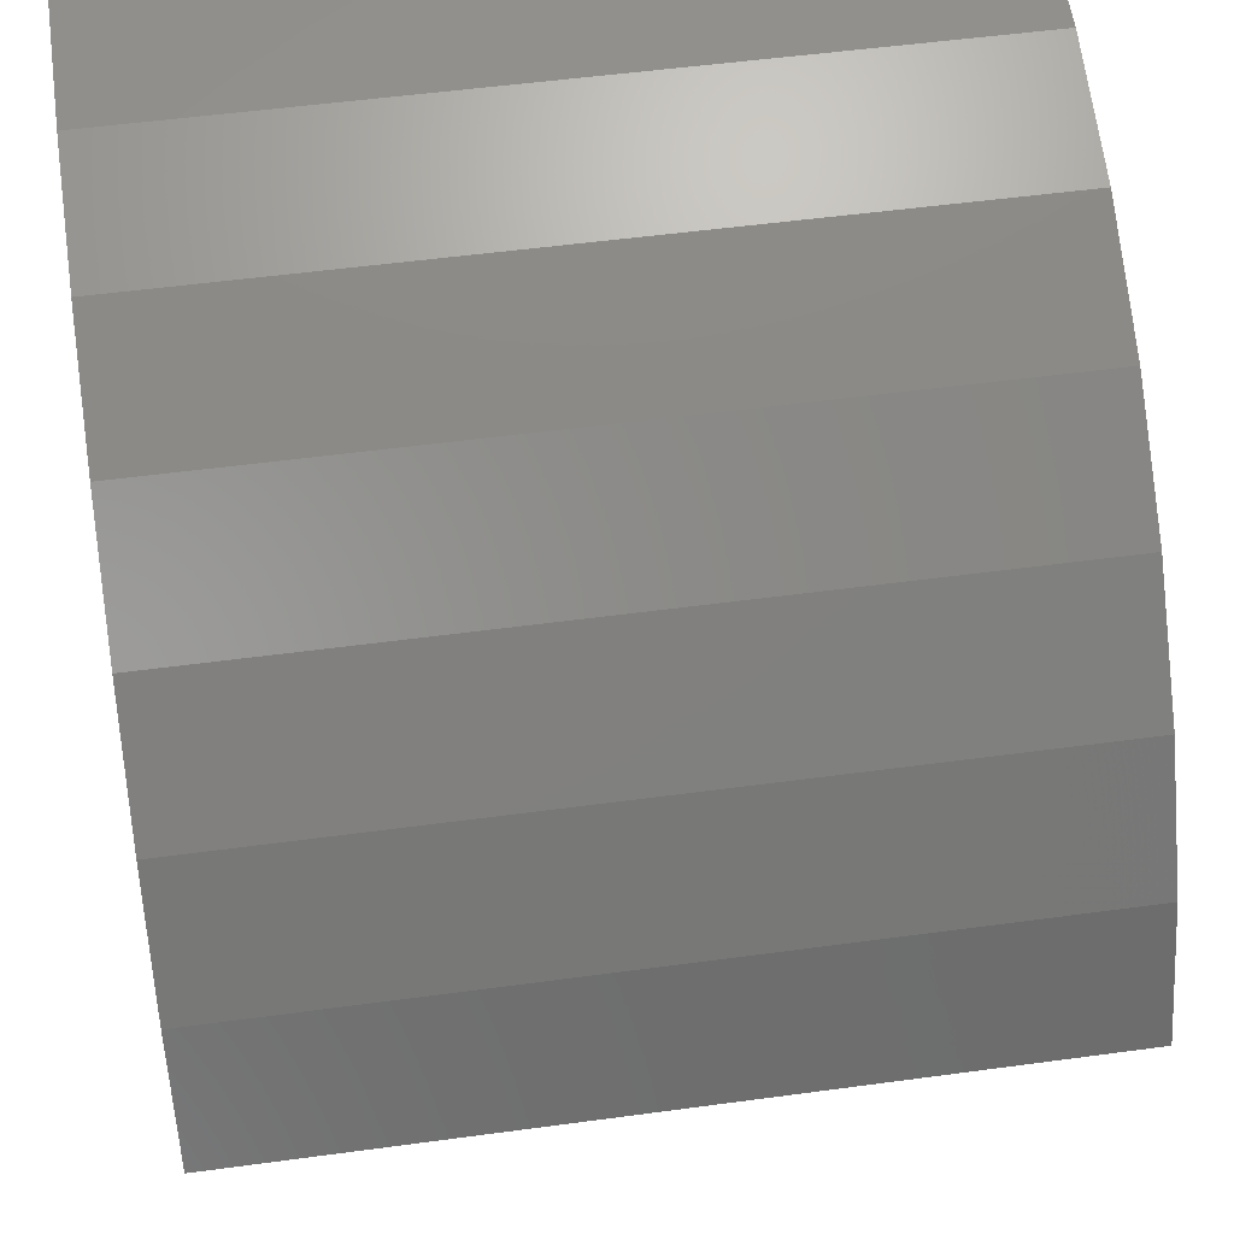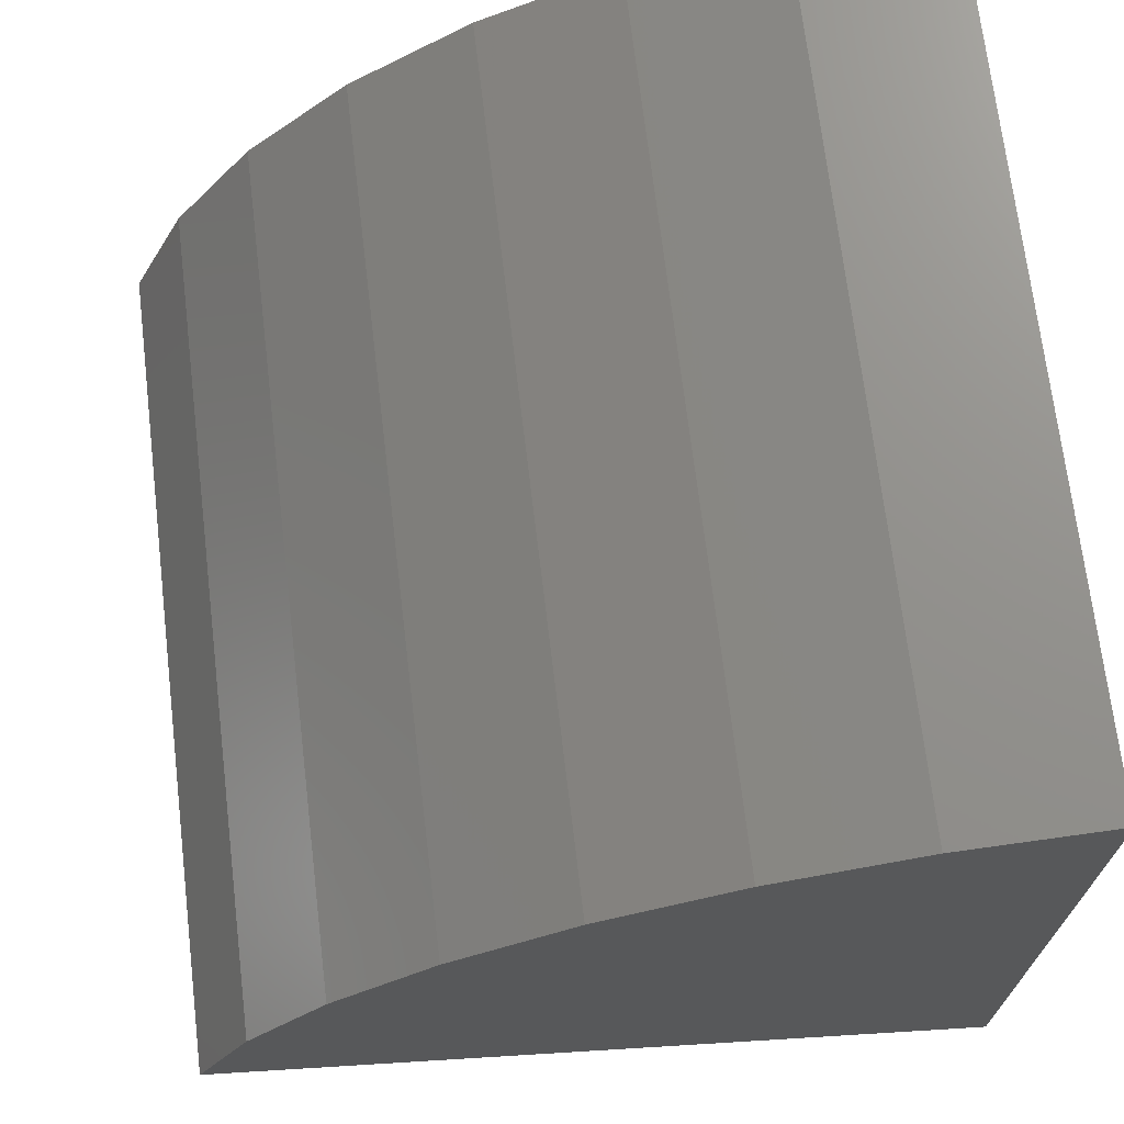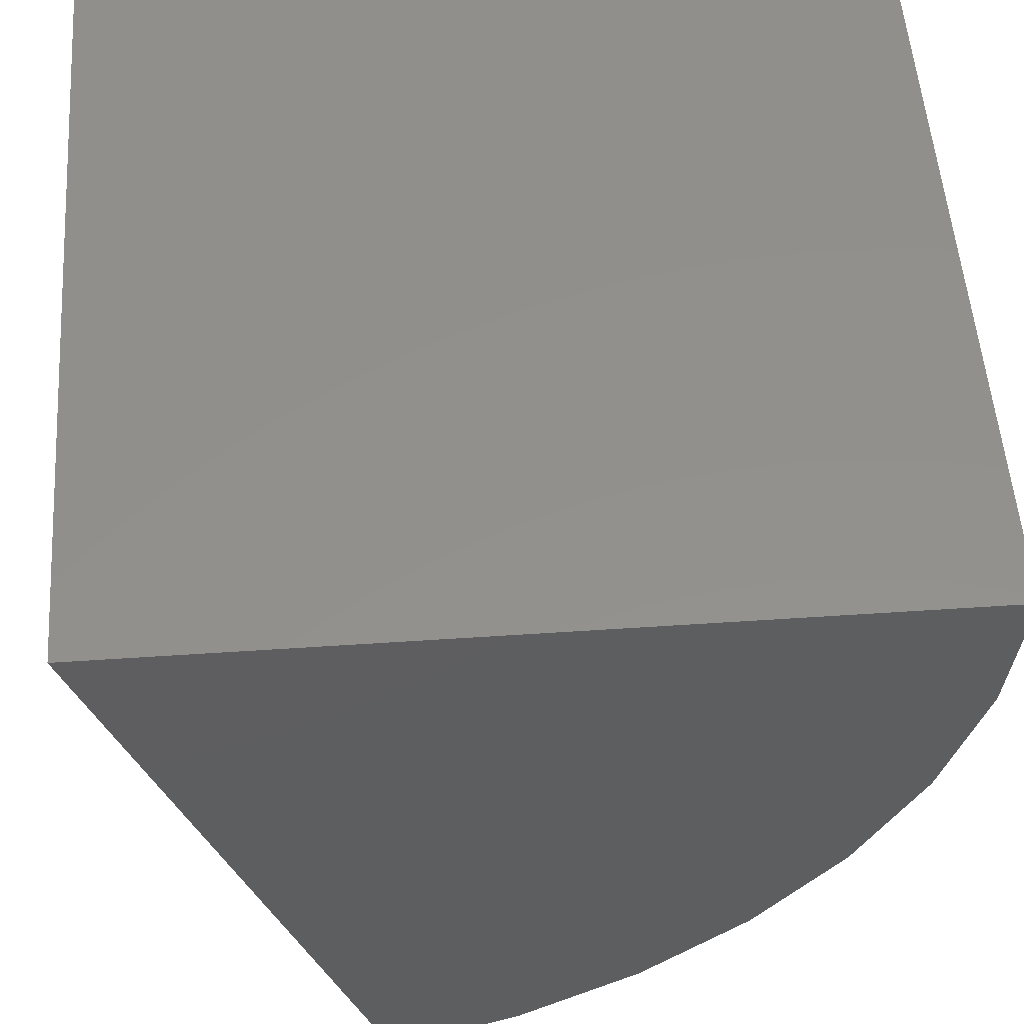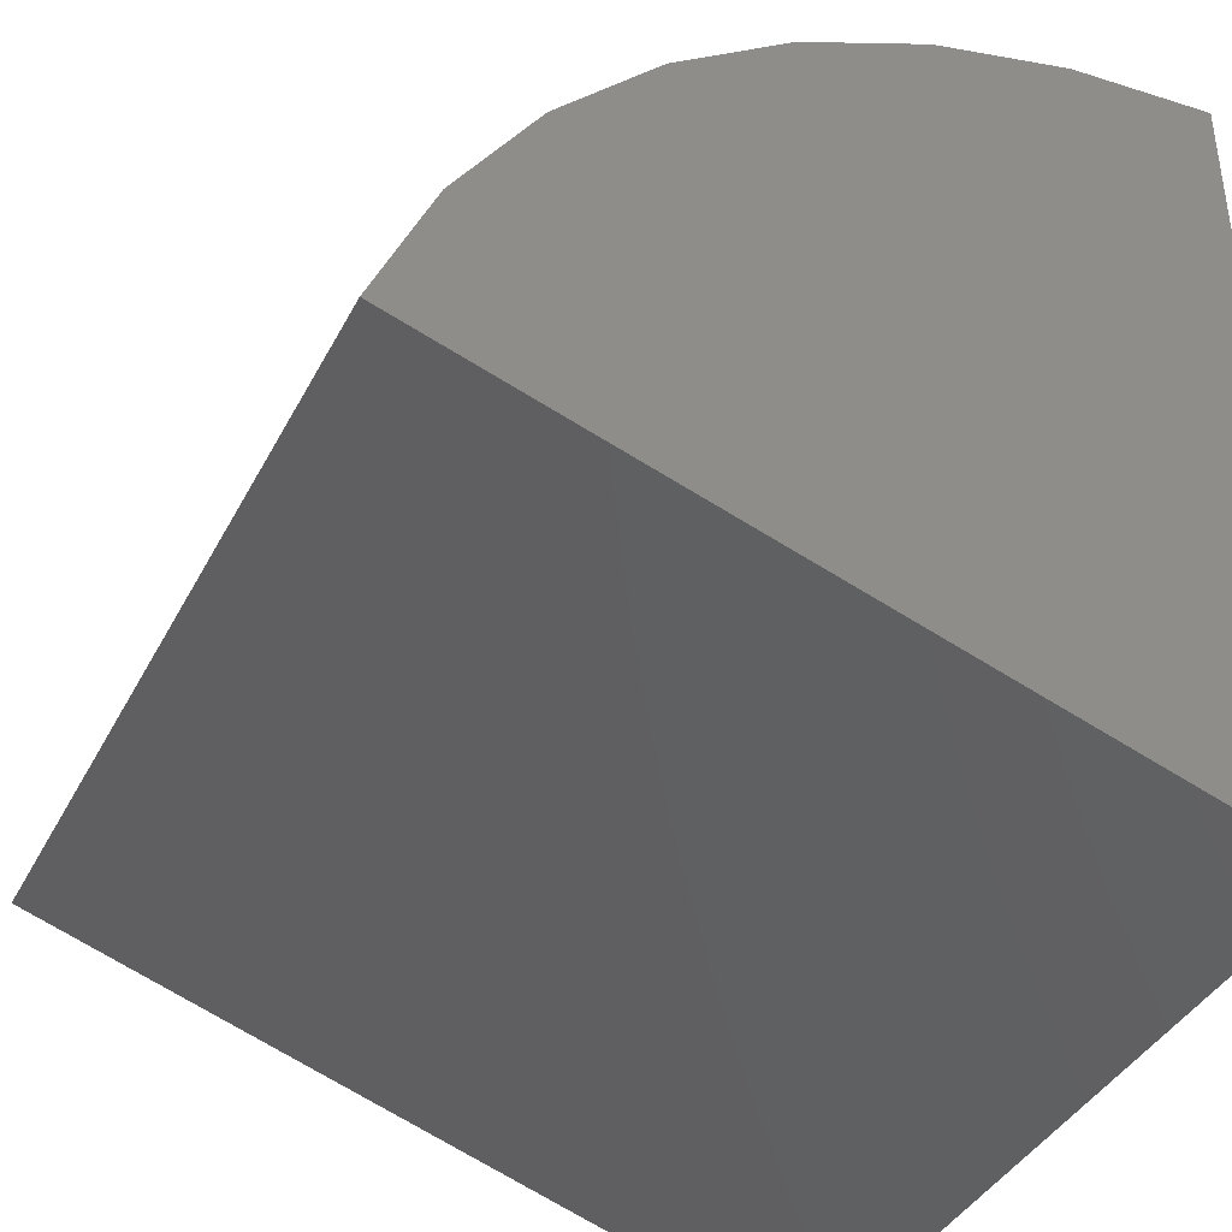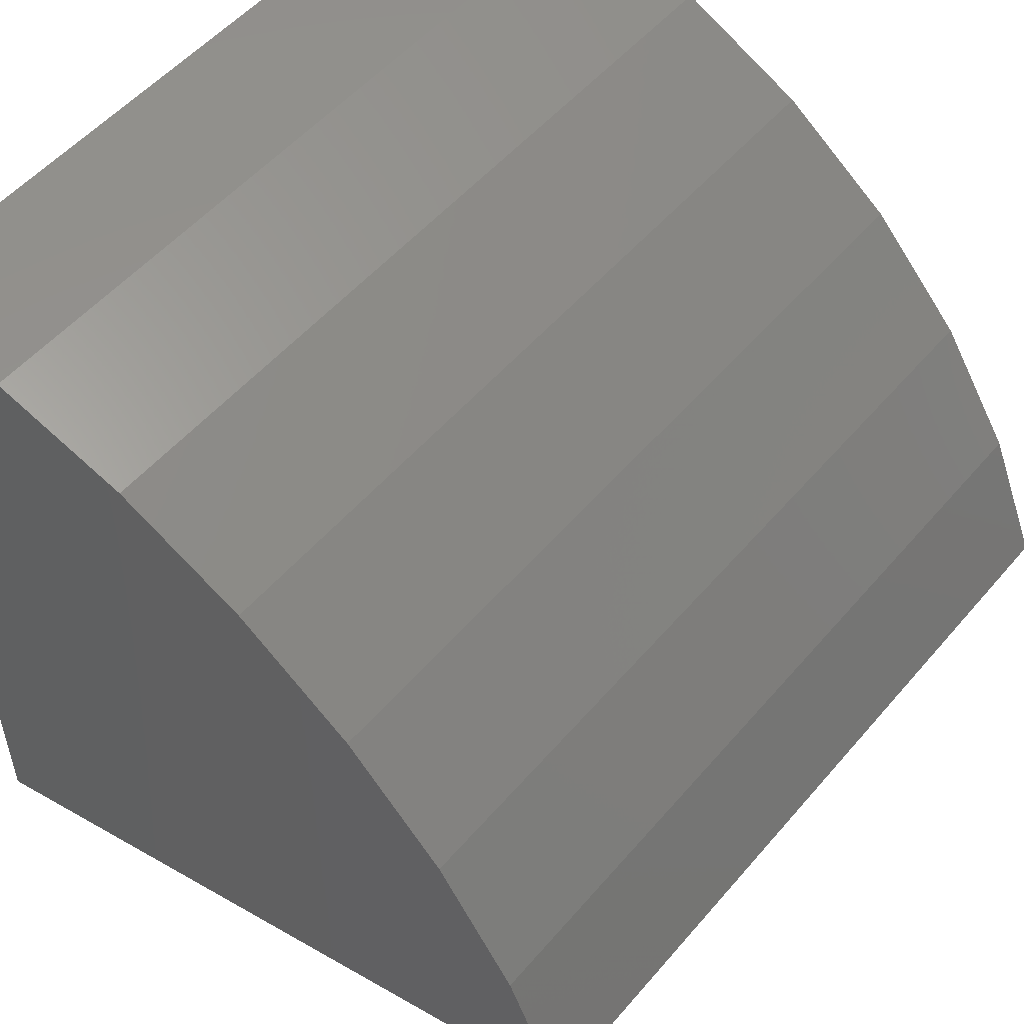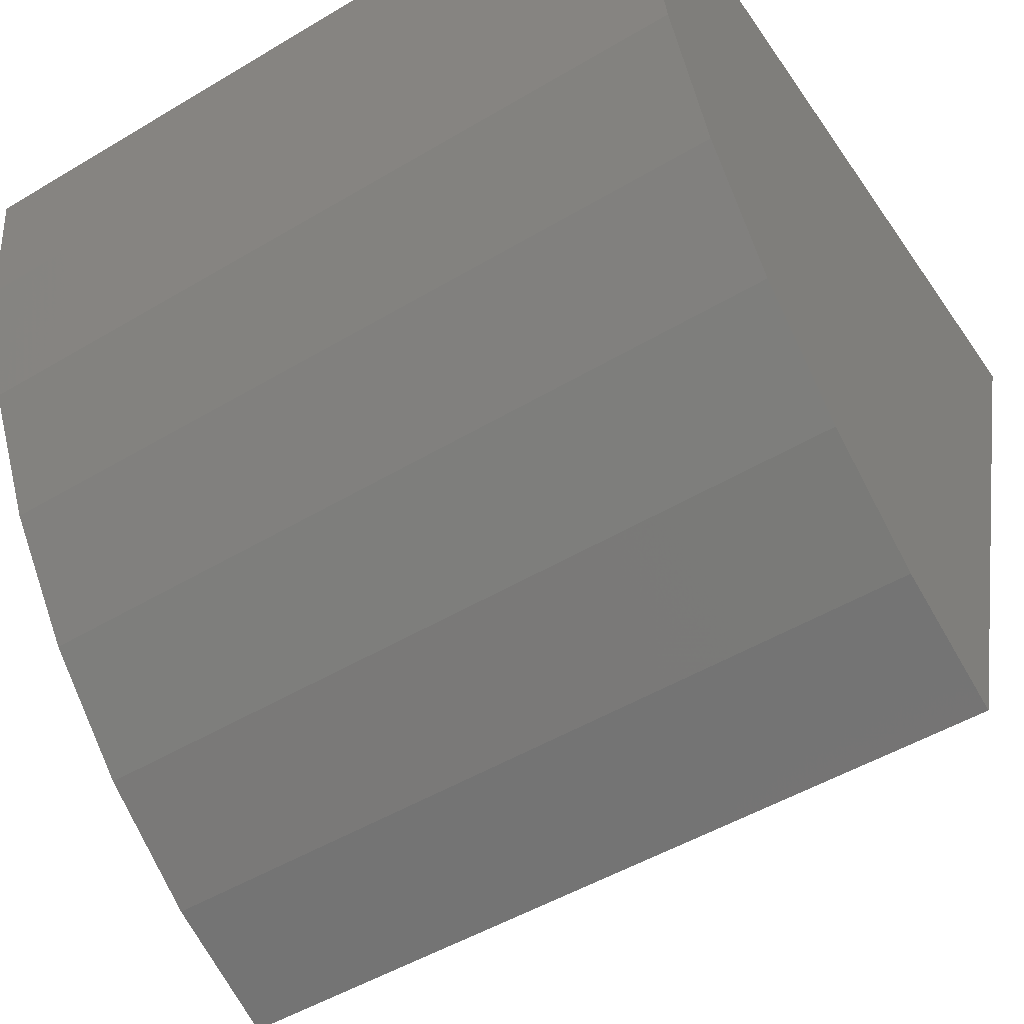
<metadata>
{"format":"stl","ext":"stl","renderer":"f3d","projection":"perspective","resolution":1024,"background":"white","views":[{"elev":53.6,"azim":-8.2,"up":"+Z"},{"elev":70.3,"azim":83.2,"up":"+Z"},{"elev":53.8,"azim":-94.1,"up":"+Y"},{"elev":-39.5,"azim":64.7,"up":"+Z"},{"elev":52.6,"azim":-50.8,"up":"+Z"},{"elev":-50.0,"azim":33.3,"up":"+Y"}]}
</metadata>
<code>
# stl→obj: 18 verts, 32 faces
v -0.1094 0 -0.1094
v 0.1172 1.258e-17 -0.1094
v -0.1094 -0.2155 -0.03936
v 0.1172 -0.2155 -0.03936
v -0.1094 1.258e-17 0.1172
v 0.1172 2.515e-17 0.1172
v -0.1094 -0.1995 -0.002014
v -0.1094 -0.1771 0.03188
v -0.1094 -0.1491 0.06124
v -0.1094 -0.1162 0.08512
v -0.1094 -0.07961 0.1027
v -0.1094 -0.04045 0.1135
v 0.1172 -0.1995 -0.002014
v 0.1172 -0.1771 0.03188
v 0.1172 -0.1491 0.06124
v 0.1172 -0.1162 0.08512
v 0.1172 -0.07961 0.1027
v 0.1172 -0.04045 0.1135
f 1 2 3
f 3 2 4
f 1 5 2
f 2 5 6
f 1 3 7
f 1 7 8
f 1 8 9
f 1 9 10
f 1 10 11
f 1 11 12
f 1 12 5
f 3 4 7
f 7 4 13
f 7 13 8
f 8 13 14
f 8 14 9
f 9 14 15
f 9 15 10
f 10 15 16
f 10 16 11
f 11 16 17
f 11 17 12
f 12 17 18
f 12 18 5
f 5 18 6
f 2 6 18
f 2 18 17
f 2 17 16
f 2 16 15
f 2 15 14
f 2 14 13
f 2 13 4

</code>
